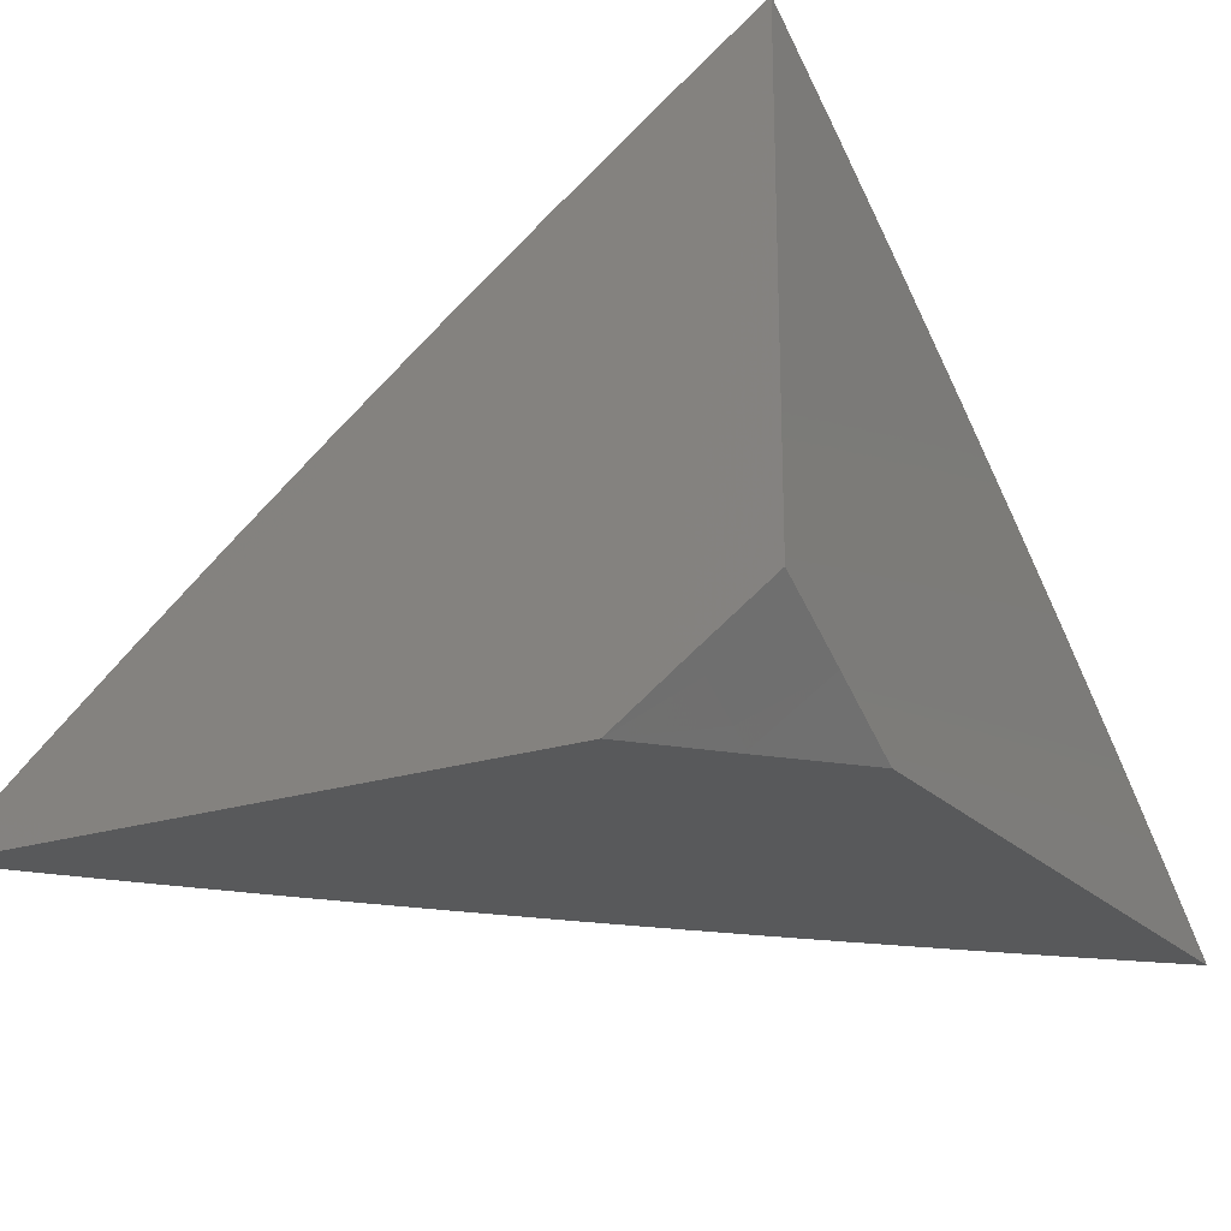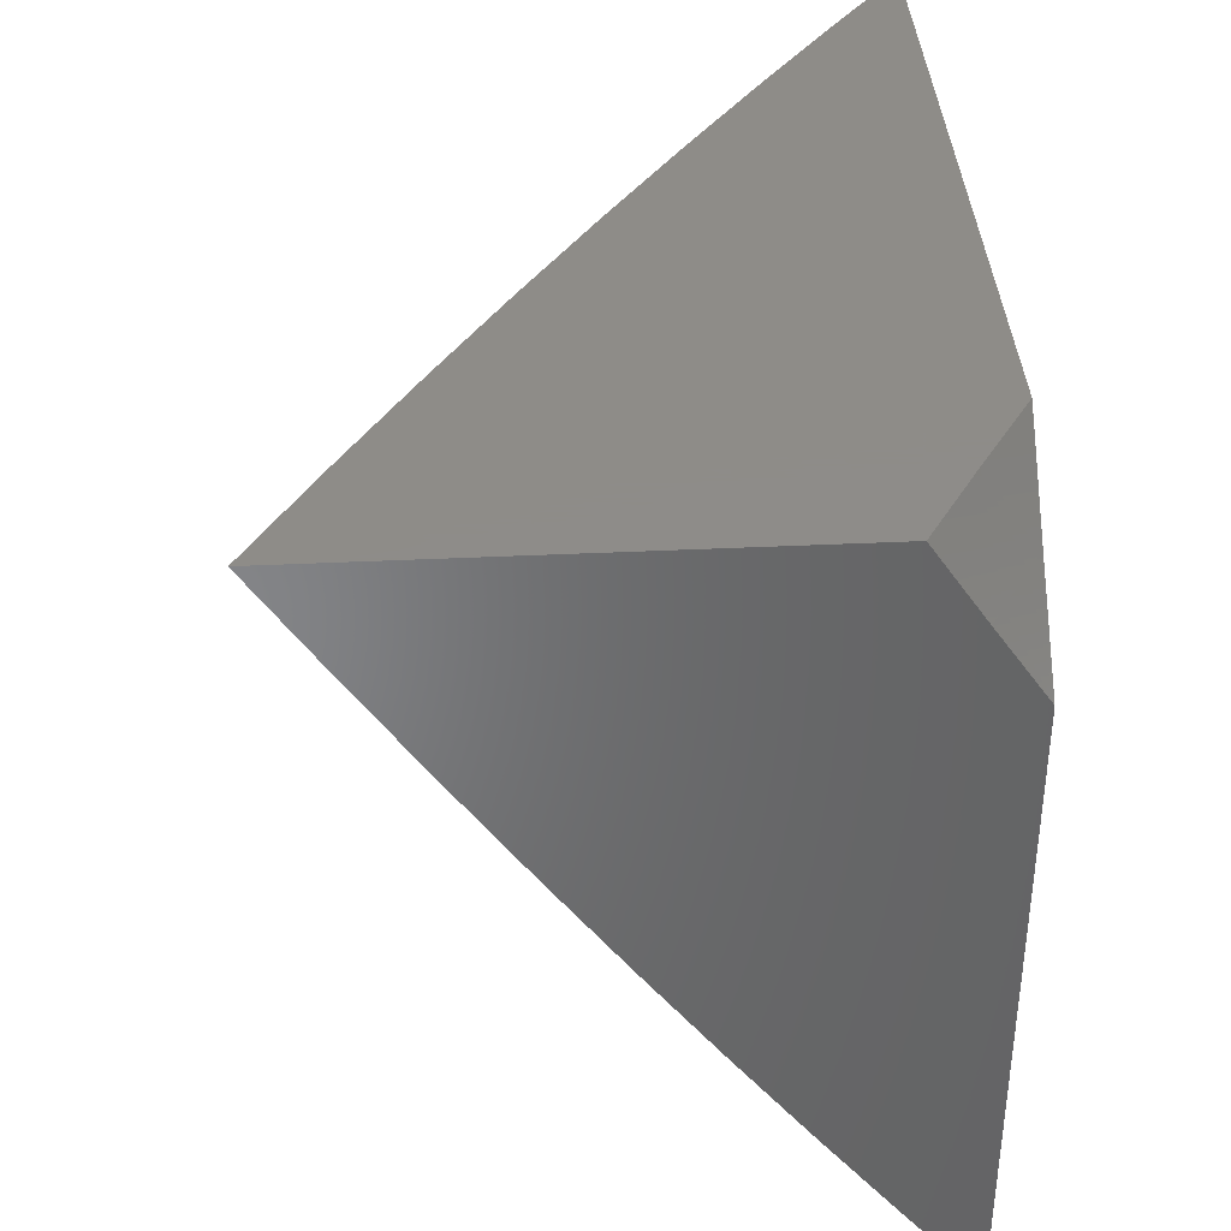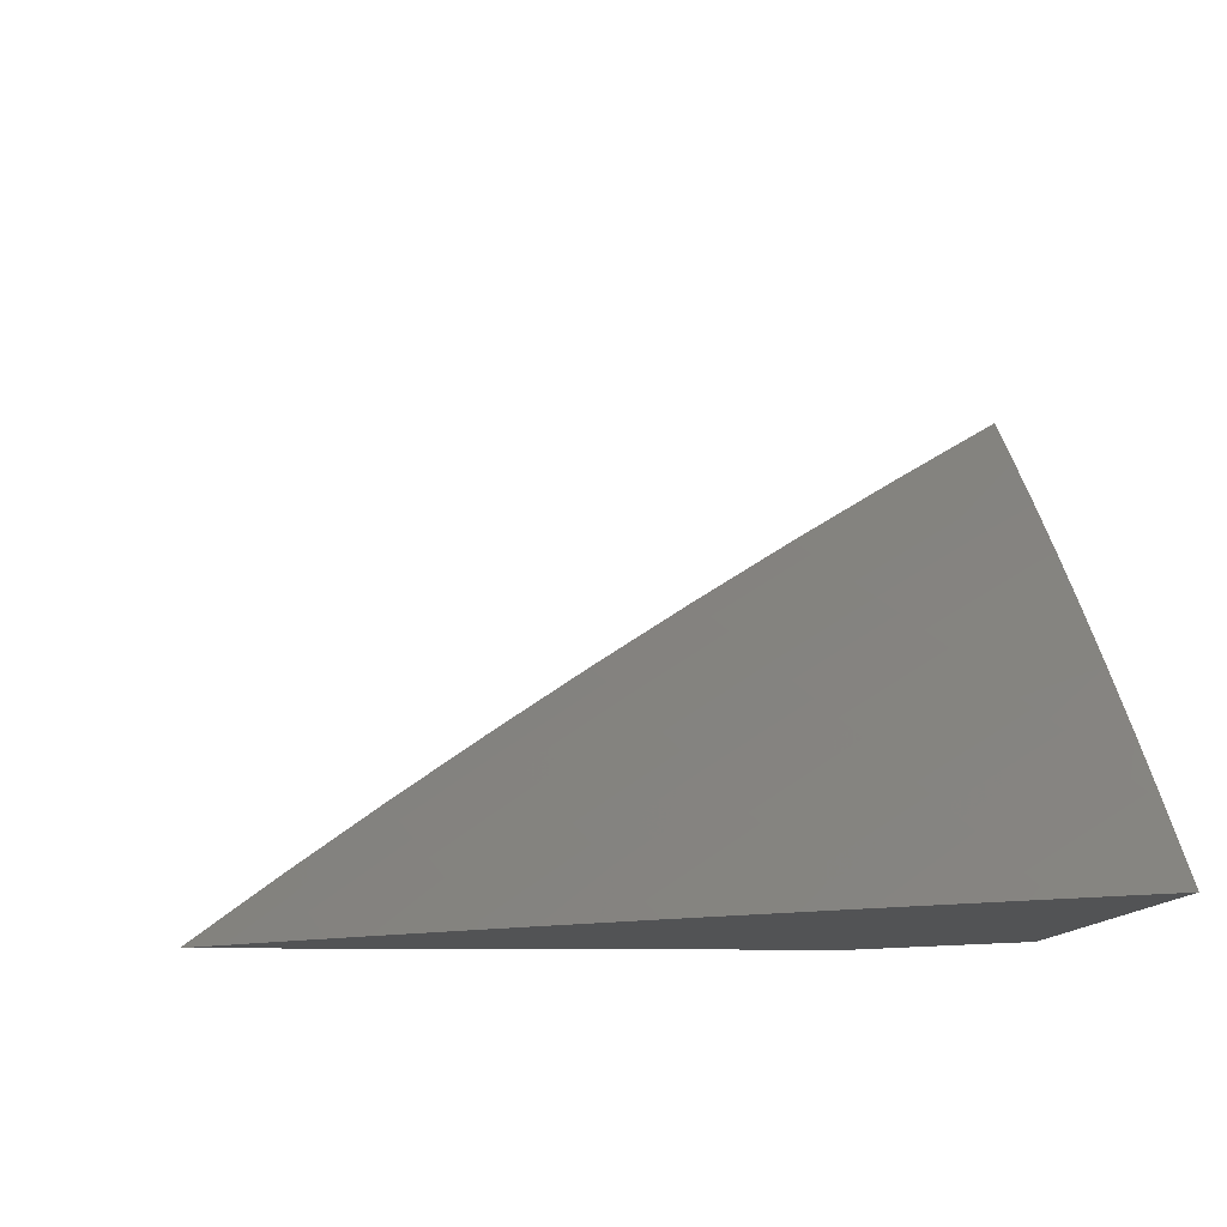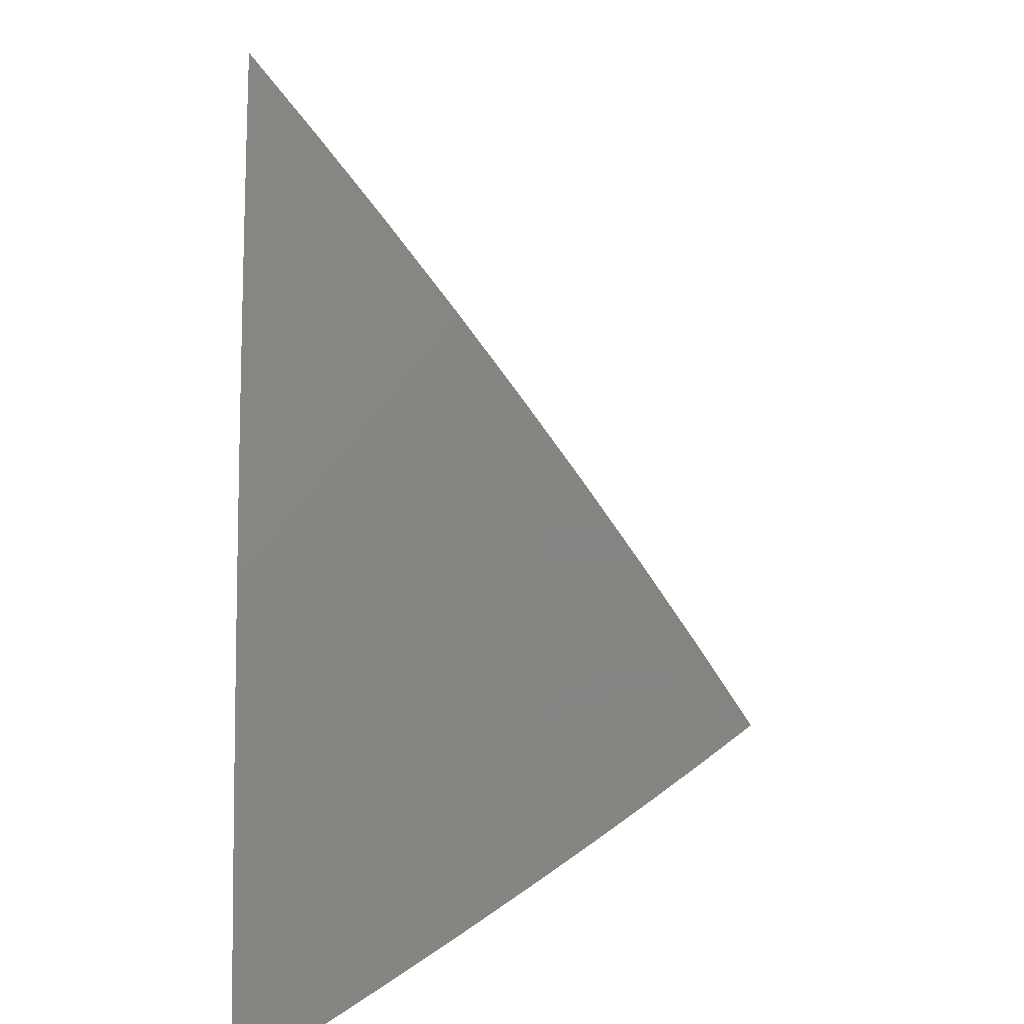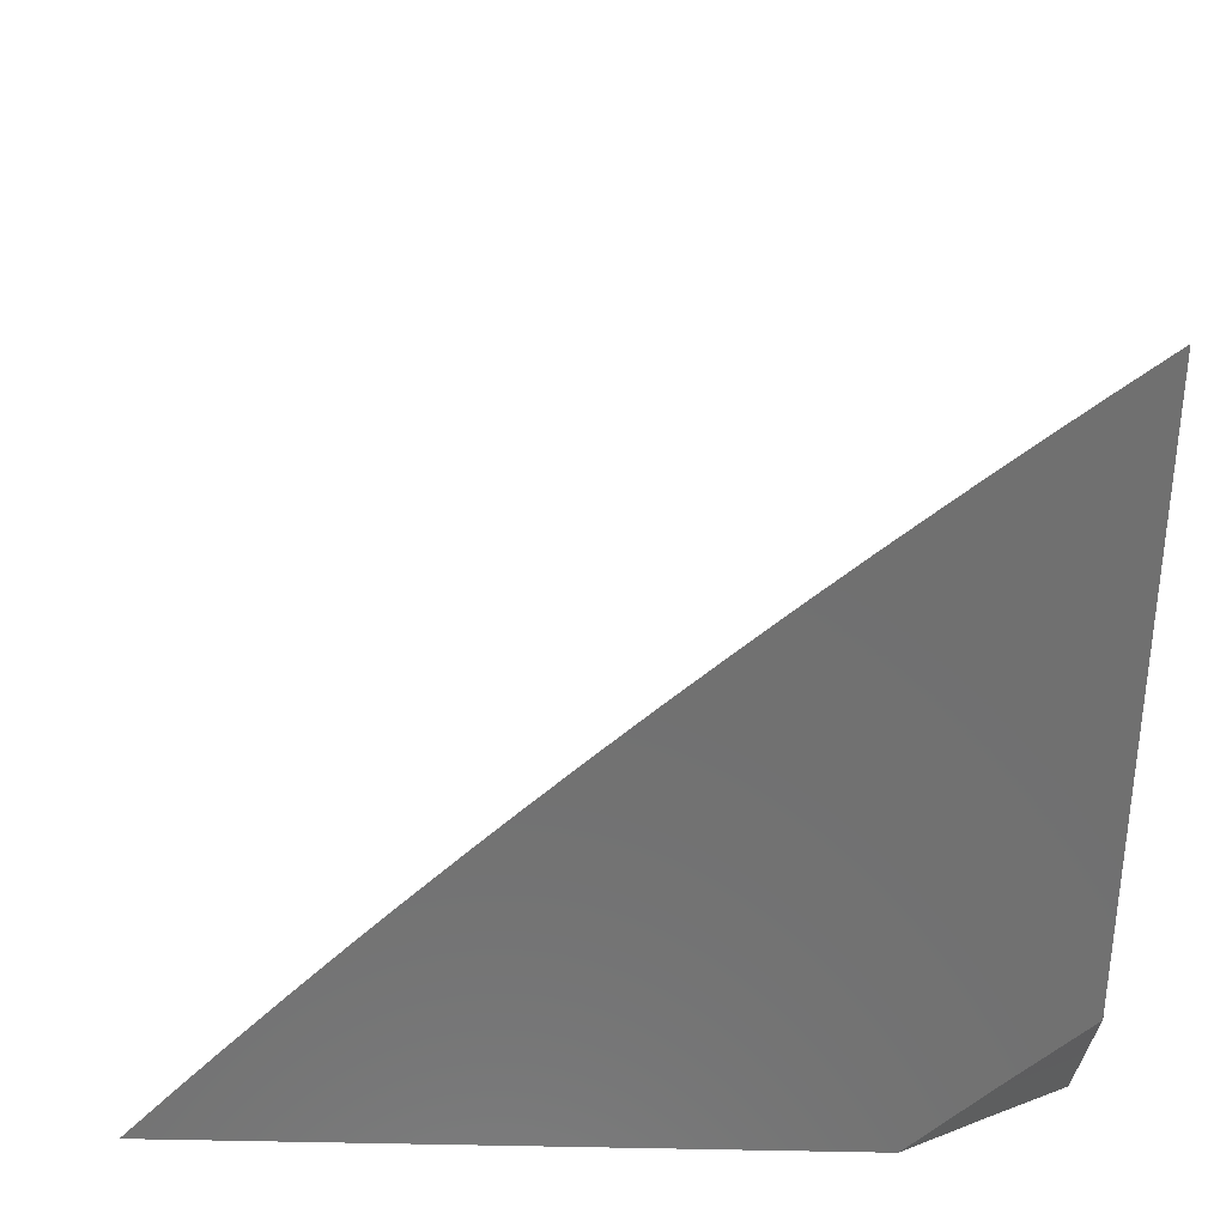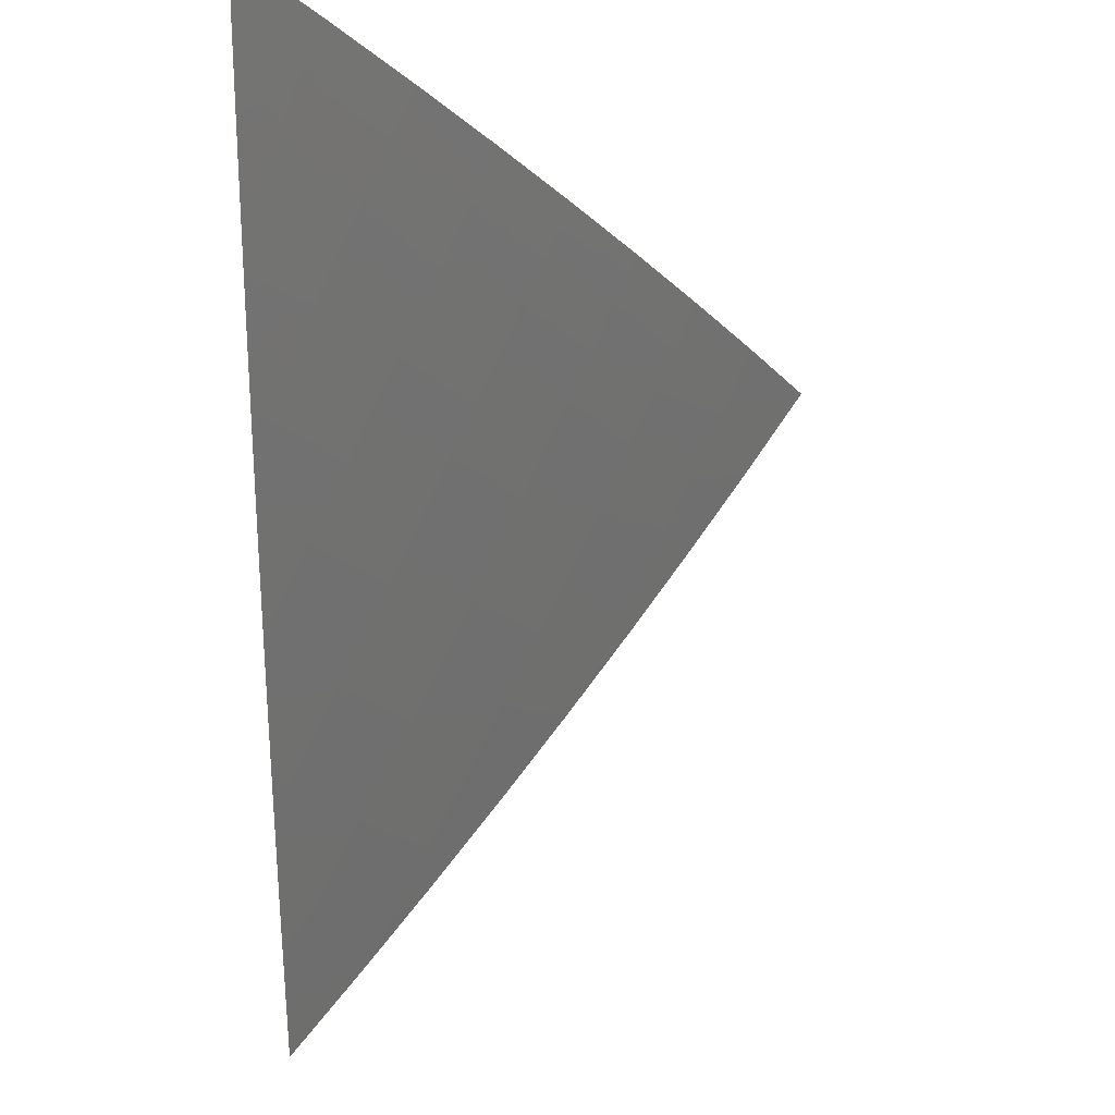
<metadata>
{"format":"stl","ext":"stl","renderer":"f3d","projection":"perspective","resolution":1024,"background":"white","views":[{"elev":-21.1,"azim":-59.6,"up":"+Y"},{"elev":37.9,"azim":-93.5,"up":"+Z"},{"elev":-10.3,"azim":177.4,"up":"+Y"},{"elev":-70.8,"azim":92.2,"up":"+Z"},{"elev":-62.4,"azim":178.7,"up":"+Y"},{"elev":-22.9,"azim":90.2,"up":"+Z"}]}
</metadata>
<code>
# stl→obj: 125 verts, 246 faces
v 5.186 8 -6
v 5.093 8.057 -6
v 5.094 8 -6.083
v 5.091 8.002 -6.083
v 5.068 8.016 -6.083
v 5.021 8.044 -6.083
v 5 8.112 -6
v 5 8.057 -6.083
v 5 8 -6.165
v 5 8.557 -6.112
v 5 8.631 -6
v 5.107 8.531 -6.055
v 5.124 8.558 -6
v 5.229 8.457 -6.055
v 5.246 8.483 -6
v 5.349 8.381 -6.055
v 5.367 8.407 -6
v 5.469 8.304 -6.055
v 5.488 8.329 -6
v 5.588 8.224 -6.055
v 5.607 8.249 -6
v 5.707 8.142 -6.055
v 5.725 8.168 -6
v 5.823 8.059 -6.055
v 5.842 8.085 -6
v 5.901 8 -6.058
v 5.957 8 -6
v 5.845 8 -6.116
v 5.804 8.034 -6.11
v 5.688 8.116 -6.11
v 5.57 8.198 -6.11
v 5.451 8.277 -6.11
v 5.332 8.355 -6.11
v 5.213 8.43 -6.11
v 5.091 8.504 -6.11
v 5.074 8.476 -6.165
v 5 8.481 -6.222
v 5.058 8.449 -6.22
v 5.041 8.42 -6.275
v 5.161 8.347 -6.275
v 5.144 8.319 -6.329
v 5.262 8.245 -6.329
v 5.244 8.217 -6.384
v 5.362 8.141 -6.384
v 5.352 8.127 -6.411
v 5.468 8.049 -6.411
v 5.459 8.035 -6.438
v 5.495 8 -6.451
v 5.449 8.021 -6.465
v 5.44 8.007 -6.492
v 5.334 8.098 -6.465
v 5.324 8.084 -6.492
v 5.217 8.174 -6.465
v 5.208 8.16 -6.492
v 5.099 8.248 -6.465
v 5.09 8.233 -6.492
v 5 8.326 -6.441
v 5 8.247 -6.548
v 5.081 8.219 -6.519
v 5.072 8.204 -6.546
v 5.189 8.131 -6.546
v 5.18 8.116 -6.573
v 5.296 8.041 -6.573
v 5.287 8.027 -6.599
v 5.313 8 -6.611
v 5.277 8.012 -6.626
v 5.252 8 -6.663
v 5.161 8.087 -6.626
v 5.152 8.072 -6.653
v 5.045 8.16 -6.626
v 5.036 8.145 -6.653
v 5 8.166 -6.655
v 5.026 8.131 -6.68
v 5.017 8.116 -6.706
v 5.133 8.043 -6.706
v 5.123 8.028 -6.733
v 5.127 8 -6.765
v 5.114 8.013 -6.76
v 5.064 8 -6.816
v 5 8.084 -6.761
v 5 8 -6.865
v 5.788 8 -6.173
v 5.785 8.008 -6.165
v 5.67 8.09 -6.165
v 5.552 8.171 -6.165
v 5.434 8.25 -6.165
v 5.315 8.328 -6.165
v 5.196 8.402 -6.165
v 5.731 8 -6.23
v 5.651 8.064 -6.22
v 5.672 8 -6.286
v 5.632 8.037 -6.275
v 5.613 8.01 -6.329
v 5.515 8.118 -6.275
v 5.497 8.09 -6.329
v 5.398 8.196 -6.275
v 5.38 8.168 -6.329
v 5.28 8.273 -6.275
v 5.614 8 -6.342
v 5.555 8 -6.397
v 5.478 8.063 -6.384
v 5.435 8 -6.505
v 5.374 8 -6.558
v 5.315 8.07 -6.519
v 5.198 8.145 -6.519
v 5.306 8.056 -6.546
v 5.189 8 -6.715
v 5.142 8.058 -6.68
v 5.008 8.101 -6.733
v 5.054 8.175 -6.599
v 5.063 8.19 -6.573
v 5 8.404 -6.332
v 5.006 8.364 -6.384
v 5.117 8.277 -6.411
v 5.108 8.262 -6.438
v 5.226 8.188 -6.438
v 5.024 8.392 -6.329
v 5.126 8.291 -6.384
v 5.235 8.203 -6.411
v 5.343 8.112 -6.438
v 5.179 8.375 -6.22
v 5.297 8.3 -6.22
v 5.416 8.223 -6.22
v 5.534 8.145 -6.22
v 5.171 8.102 -6.599
f 1 2 3
f 3 2 4
f 3 4 5
f 5 4 2
f 5 2 6
f 6 2 7
f 6 7 8
f 8 9 6
f 6 9 5
f 9 3 5
f 10 11 12
f 12 11 13
f 12 13 14
f 14 13 15
f 14 15 16
f 16 15 17
f 16 17 18
f 18 17 19
f 18 19 20
f 20 19 21
f 20 21 22
f 22 21 23
f 22 23 24
f 24 23 25
f 24 25 26
f 26 25 27
f 26 28 24
f 24 28 29
f 24 29 22
f 22 29 30
f 22 30 20
f 20 30 31
f 20 31 18
f 18 31 32
f 18 32 16
f 16 32 33
f 16 33 14
f 14 33 34
f 14 34 12
f 12 34 35
f 12 35 10
f 10 35 36
f 10 36 37
f 37 36 38
f 37 38 39
f 39 38 40
f 39 40 41
f 41 40 42
f 41 42 43
f 43 42 44
f 43 44 45
f 45 44 46
f 45 46 47
f 47 46 48
f 47 48 49
f 49 48 50
f 49 50 51
f 51 50 52
f 51 52 53
f 53 52 54
f 53 54 55
f 55 54 56
f 55 56 57
f 57 56 58
f 58 56 59
f 58 59 60
f 60 59 61
f 60 61 62
f 62 61 63
f 62 63 64
f 64 63 65
f 64 65 66
f 66 65 67
f 66 67 68
f 68 67 69
f 68 69 70
f 70 69 71
f 70 71 72
f 72 71 73
f 72 73 74
f 74 73 75
f 74 75 76
f 76 75 77
f 76 77 78
f 78 77 79
f 78 79 80
f 80 79 81
f 28 82 29
f 29 82 83
f 29 83 30
f 30 83 84
f 30 84 31
f 31 84 85
f 31 85 32
f 32 85 86
f 32 86 33
f 33 86 87
f 33 87 34
f 34 87 88
f 34 88 35
f 35 88 36
f 82 89 83
f 83 89 84
f 84 89 90
f 90 89 91
f 90 91 92
f 92 91 93
f 92 93 94
f 94 93 95
f 94 95 96
f 96 95 97
f 96 97 98
f 98 97 42
f 98 42 40
f 91 99 93
f 93 99 100
f 93 100 95
f 95 100 101
f 95 101 97
f 97 101 44
f 97 44 42
f 100 48 101
f 101 48 46
f 101 46 44
f 48 102 50
f 50 102 103
f 50 103 52
f 52 103 104
f 52 104 54
f 54 104 105
f 54 105 56
f 56 105 59
f 104 103 106
f 106 103 65
f 106 65 63
f 67 107 69
f 69 107 108
f 69 108 71
f 71 108 73
f 108 107 75
f 75 107 77
f 78 80 109
f 109 80 72
f 109 72 74
f 70 72 110
f 110 72 58
f 110 58 111
f 111 58 60
f 111 60 62
f 112 113 57
f 57 113 114
f 57 114 115
f 115 114 116
f 115 116 53
f 53 116 51
f 37 39 112
f 112 39 117
f 112 117 113
f 113 117 118
f 113 118 114
f 114 118 119
f 114 119 116
f 116 119 120
f 116 120 51
f 51 120 49
f 38 36 121
f 121 36 88
f 121 88 122
f 122 88 87
f 122 87 123
f 123 87 86
f 123 86 124
f 124 86 85
f 124 85 90
f 90 85 84
f 118 117 41
f 41 117 39
f 98 40 121
f 121 40 38
f 98 121 122
f 119 118 43
f 43 118 41
f 55 57 115
f 53 55 115
f 61 59 105
f 68 70 110
f 110 111 125
f 125 111 62
f 125 62 64
f 75 73 108
f 78 109 76
f 76 109 74
f 96 98 122
f 96 122 123
f 120 119 45
f 45 119 43
f 104 106 105
f 105 106 61
f 106 63 61
f 66 68 125
f 125 68 110
f 66 125 64
f 94 96 123
f 94 123 124
f 49 120 47
f 47 120 45
f 92 94 124
f 92 124 90
f 8 57 9
f 9 57 58
f 9 58 72
f 8 7 57
f 57 7 112
f 112 7 37
f 37 7 10
f 10 7 11
f 72 80 9
f 9 80 81
f 2 19 7
f 7 19 17
f 7 17 15
f 2 1 19
f 19 1 21
f 21 1 23
f 23 1 25
f 25 1 27
f 15 13 7
f 7 13 11
f 3 100 1
f 1 100 99
f 1 99 91
f 9 102 3
f 3 102 48
f 3 48 100
f 81 79 9
f 9 79 77
f 9 77 107
f 107 67 9
f 9 67 65
f 9 65 103
f 103 102 9
f 91 89 1
f 1 89 82
f 1 82 28
f 28 26 1
f 1 26 27

</code>
